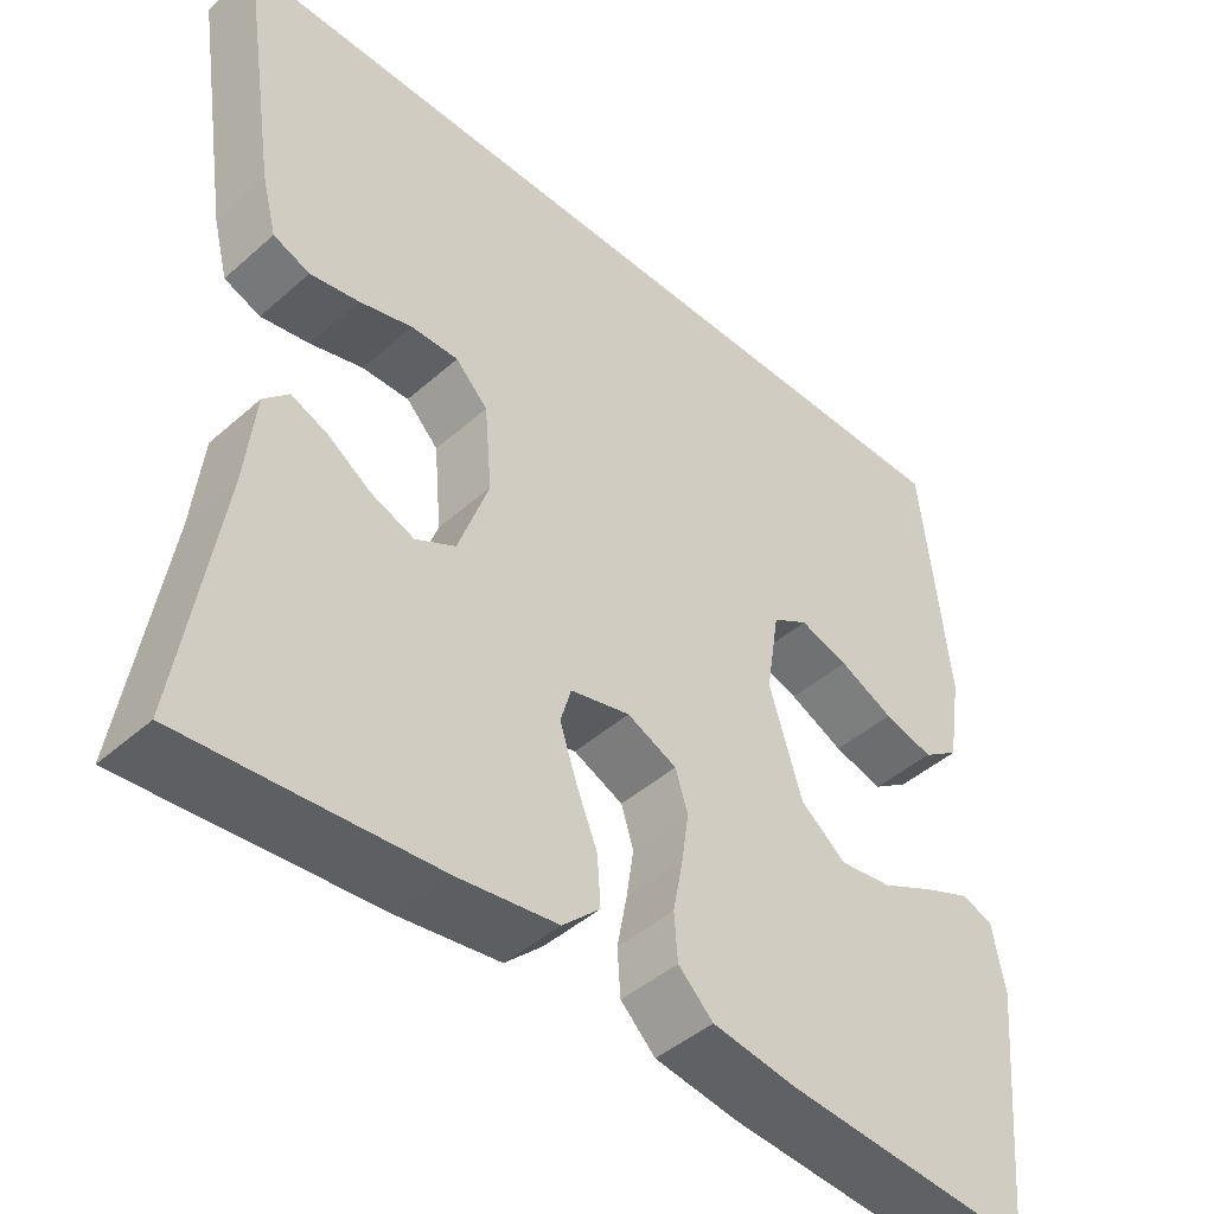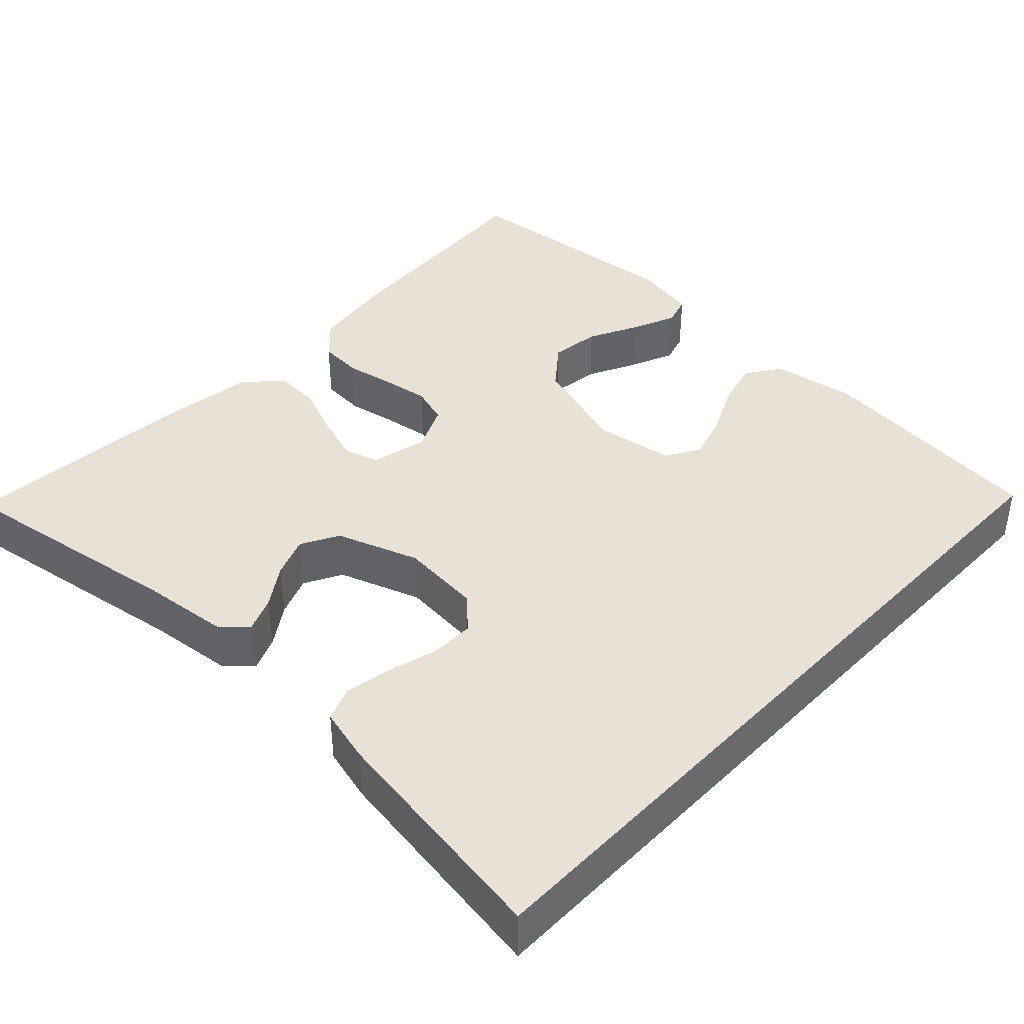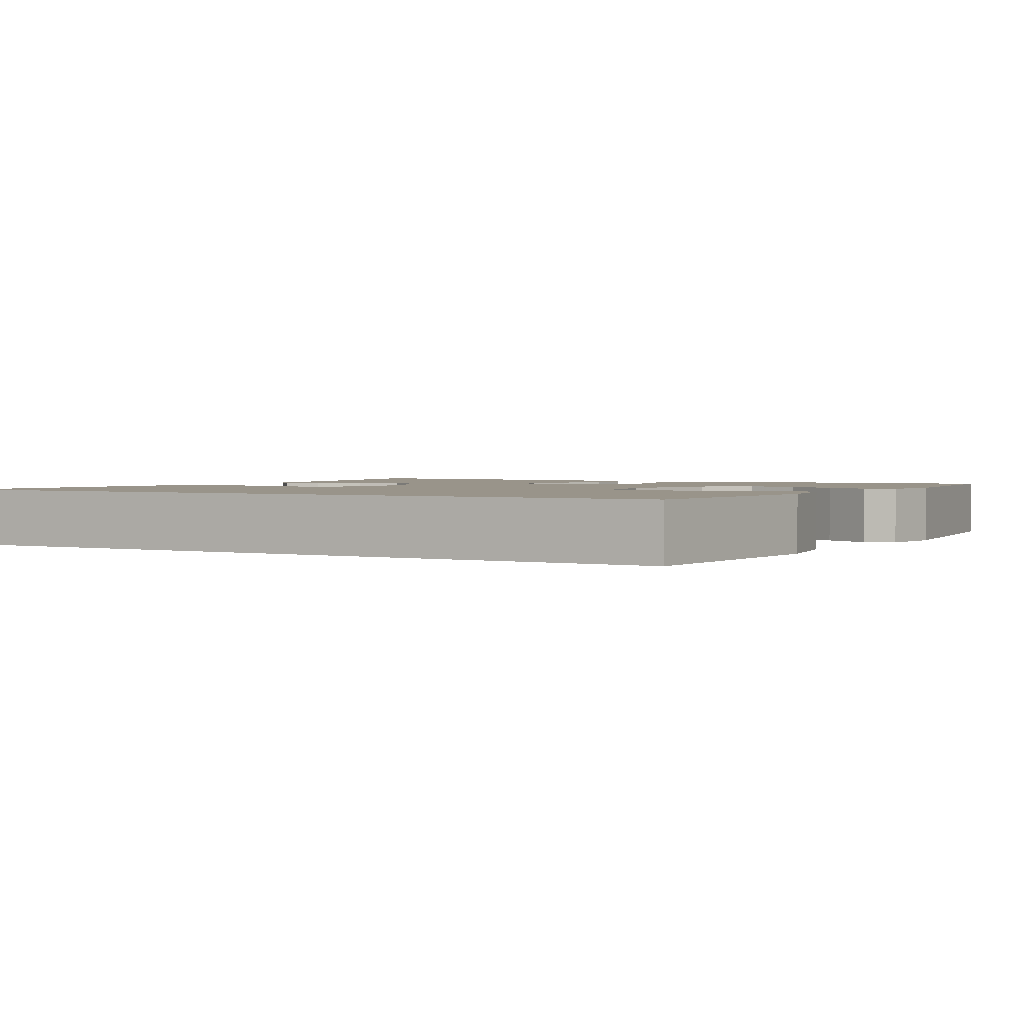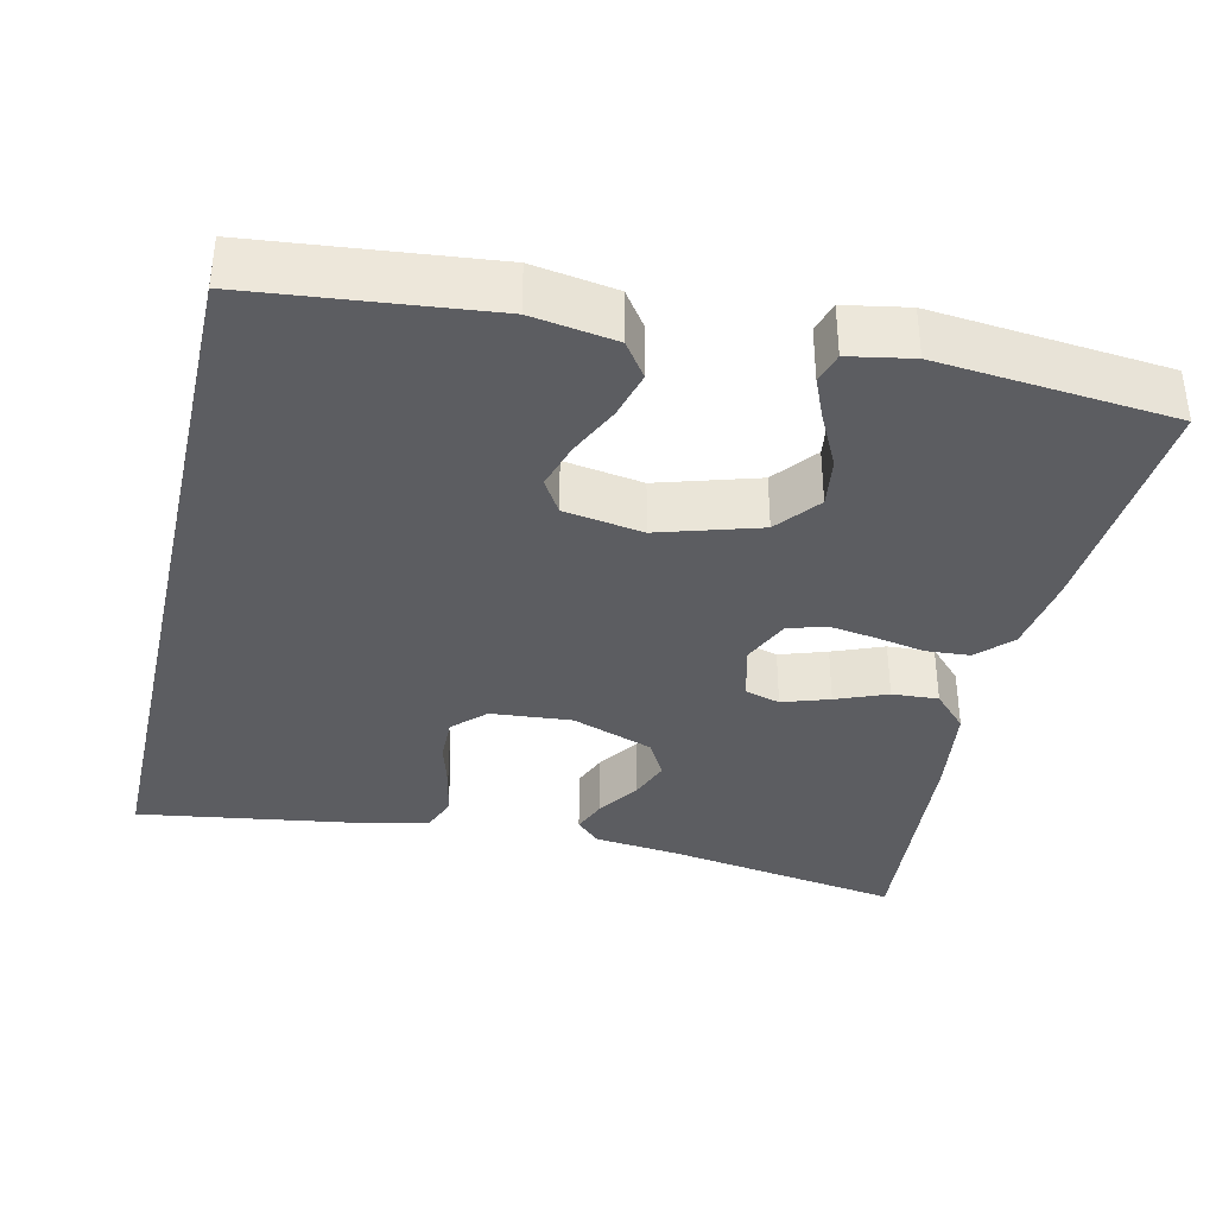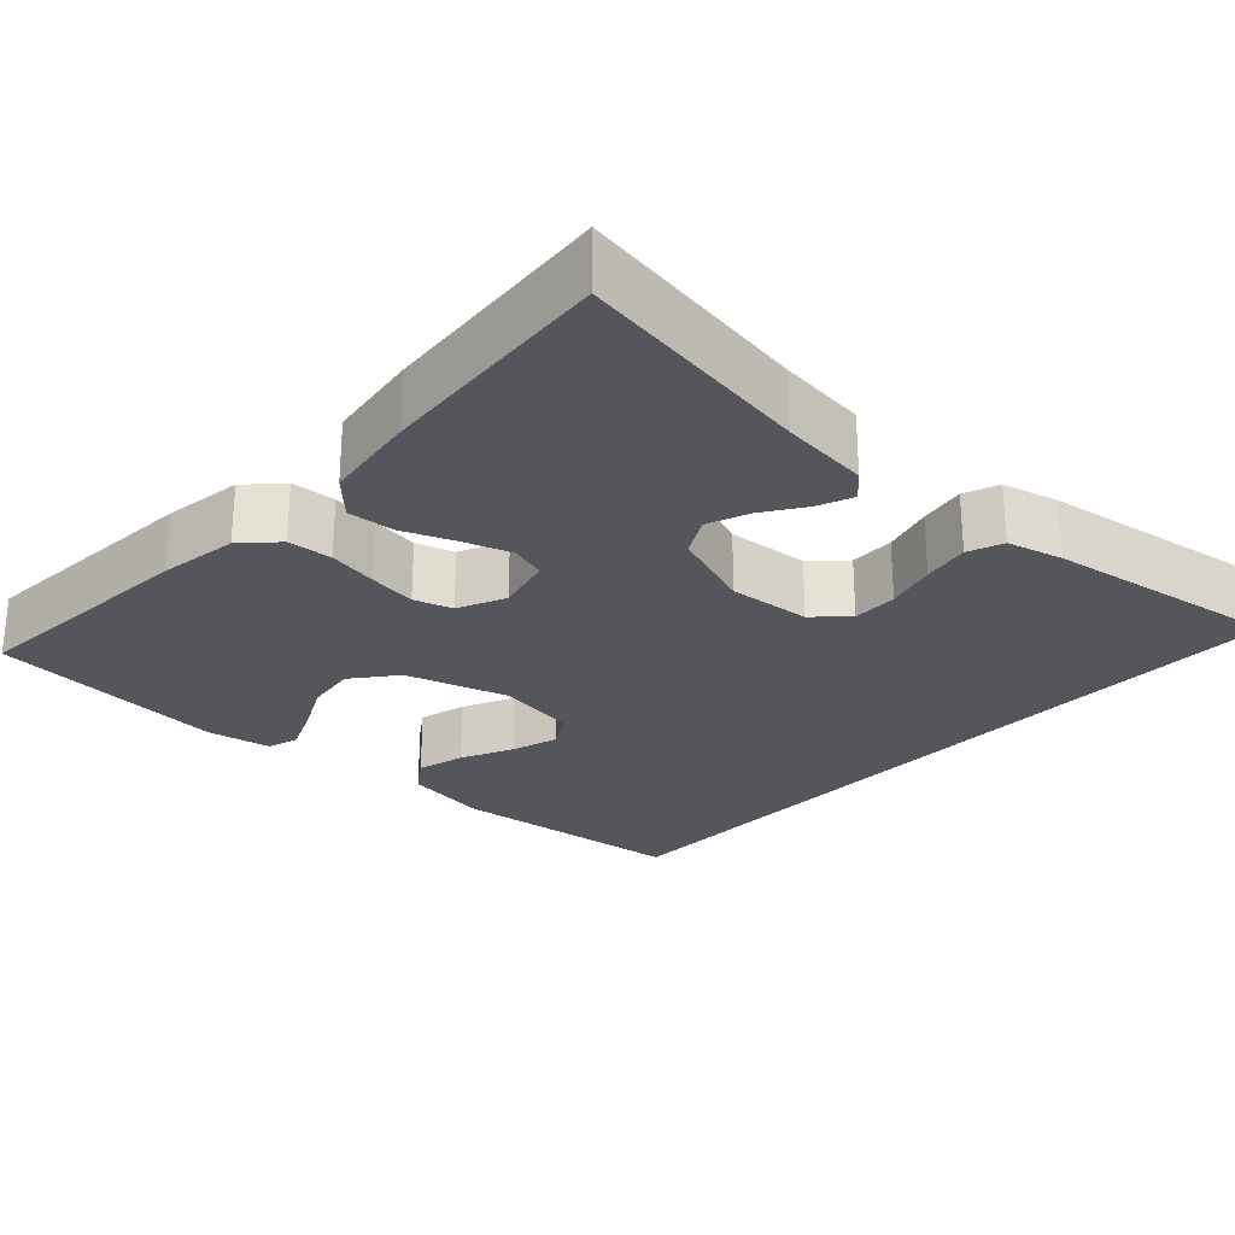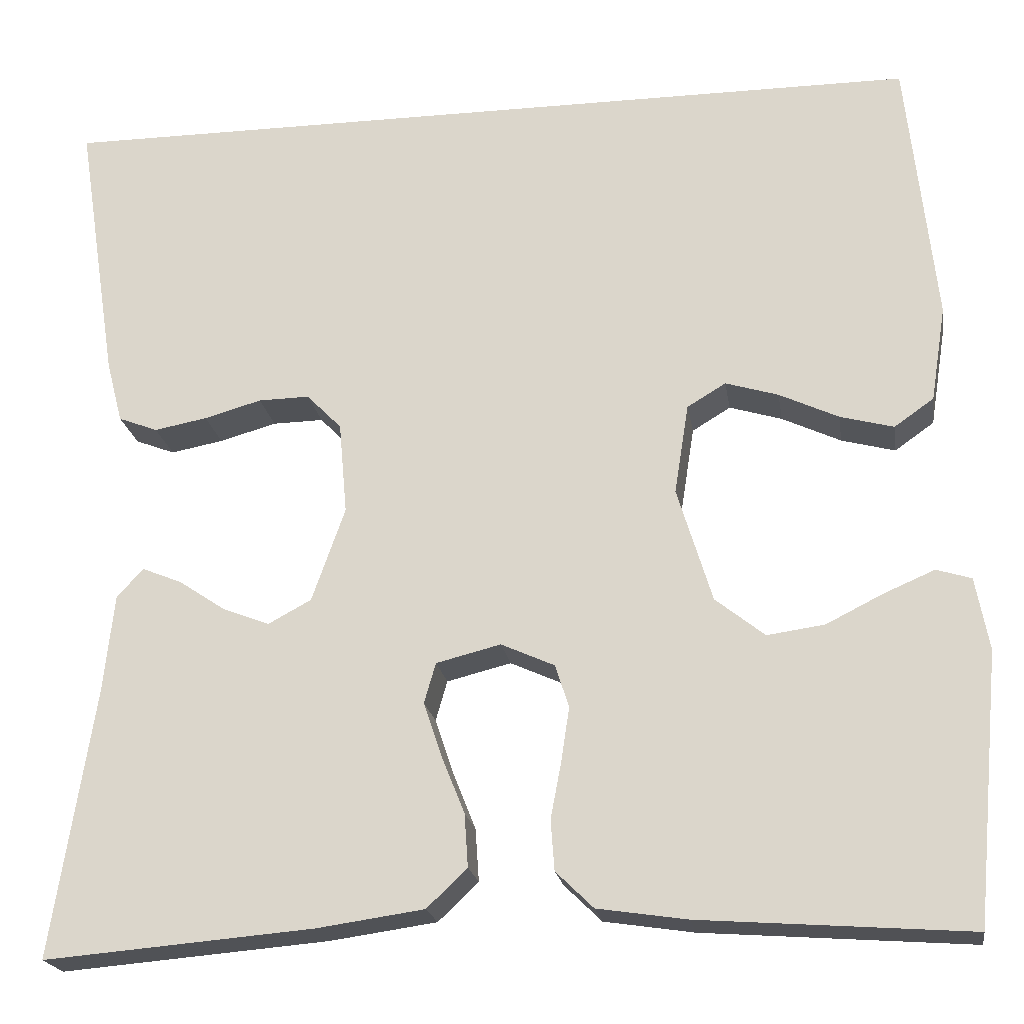
<metadata>
{"format":"obj","ext":"obj","renderer":"f3d","projection":"perspective","resolution":1024,"background":"white","views":[{"elev":-45.1,"azim":-44.5,"up":"+Z"},{"elev":40.4,"azim":-46.7,"up":"+Y"},{"elev":1.9,"azim":29.2,"up":"+Y"},{"elev":-36.6,"azim":77.0,"up":"+Y"},{"elev":-26.2,"azim":-132.8,"up":"+Y"},{"elev":-20.8,"azim":8.9,"up":"+Z"}]}
</metadata>
<code>
v -0.514 0.07 0.5
v 0.469 0.07 0.5
v 0.501 0.07 0.2
v 0.484 0.07 0.093
v 0.44 0.07 0.062
v 0.38 0.07 0.078
v 0.314 0.07 0.109
v 0.255 0.07 0.127
v 0.212 0.07 0.101
v 0.196 0.07 0
v 0.235 0.07 -0.128
v 0.29 0.07 -0.172
v 0.354 0.07 -0.163
v 0.418 0.07 -0.131
v 0.474 0.07 -0.107
v 0.513 0.07 -0.119
v 0.528 0.07 -0.2
v 0.5 0.07 -0.5
v 0.2 0.07 -0.478
v 0.1 0.07 -0.463
v 0.058 0.07 -0.422
v 0.054 0.07 -0.366
v 0.066 0.07 -0.303
v 0.075 0.07 -0.243
v 0.06 0.07 -0.195
v 0 0.07 -0.168
v -0.072 0.07 -0.186
v -0.085 0.07 -0.231
v -0.065 0.07 -0.291
v -0.039 0.07 -0.356
v -0.035 0.07 -0.415
v -0.08 0.07 -0.458
v -0.2 0.07 -0.475
v -0.5 0.07 -0.5
v -0.453 0.07 -0.2
v -0.441 0.07 -0.089
v -0.411 0.07 -0.058
v -0.367 0.07 -0.076
v -0.315 0.07 -0.111
v -0.263 0.07 -0.131
v -0.215 0.07 -0.105
v -0.178 0.07 0
v -0.187 0.07 0.103
v -0.226 0.07 0.143
v -0.283 0.07 0.142
v -0.347 0.07 0.124
v -0.406 0.07 0.113
v -0.45 0.07 0.13
v -0.468 0.07 0.2
v -0.514 0 0.5
v 0.469 0 0.5
v 0.501 0 0.2
v 0.484 0 0.093
v 0.44 0 0.062
v 0.38 0 0.078
v 0.314 0 0.109
v 0.255 0 0.127
v 0.212 0 0.101
v 0.196 0 0
v 0.235 0 -0.128
v 0.29 0 -0.172
v 0.354 0 -0.163
v 0.418 0 -0.131
v 0.474 0 -0.107
v 0.513 0 -0.119
v 0.528 0 -0.2
v 0.5 0 -0.5
v 0.2 0 -0.478
v 0.1 0 -0.463
v 0.058 0 -0.422
v 0.054 0 -0.366
v 0.066 0 -0.303
v 0.075 0 -0.243
v 0.06 0 -0.195
v 0 0 -0.168
v -0.072 0 -0.186
v -0.085 0 -0.231
v -0.065 0 -0.291
v -0.039 0 -0.356
v -0.035 0 -0.415
v -0.08 0 -0.458
v -0.2 0 -0.475
v -0.5 0 -0.5
v -0.453 0 -0.2
v -0.441 0 -0.089
v -0.411 0 -0.058
v -0.367 0 -0.076
v -0.315 0 -0.111
v -0.263 0 -0.131
v -0.215 0 -0.105
v -0.178 0 0
v -0.187 0 0.103
v -0.226 0 0.143
v -0.283 0 0.142
v -0.347 0 0.124
v -0.406 0 0.113
v -0.45 0 0.13
v -0.468 0 0.2
f 49 1 2
f 48 49 2
f 47 48 2
f 46 47 2
f 45 46 2
f 44 45 2 3
f 43 44 3
f 42 43 3
f 37 38 39
f 36 37 39
f 35 36 39
f 35 39 40
f 34 35 40
f 33 34 40
f 32 33 40
f 31 32 40
f 30 31 40
f 29 30 40
f 28 29 40 41
f 21 22 23
f 20 21 23
f 19 20 23
f 18 19 23
f 17 18 23
f 16 17 23
f 15 16 23
f 13 14 15
f 13 15 23
f 12 13 23 24
f 5 6 7
f 4 5 7
f 3 4 7
f 3 7 8
f 42 3 8
f 27 28 41 42
f 26 27 42
f 25 26 42
f 11 12 24 25
f 10 11 25 42
f 9 10 42
f 8 9 42
f 51 50 98
f 51 98 97
f 51 97 96
f 51 96 95
f 51 95 94
f 52 51 94 93
f 52 93 92
f 52 92 91
f 88 87 86
f 88 86 85
f 88 85 84
f 89 88 84
f 89 84 83
f 89 83 82
f 89 82 81
f 89 81 80
f 89 80 79
f 89 79 78
f 90 89 78 77
f 72 71 70
f 72 70 69
f 72 69 68
f 72 68 67
f 72 67 66
f 72 66 65
f 72 65 64
f 64 63 62
f 72 64 62
f 73 72 62 61
f 56 55 54
f 56 54 53
f 56 53 52
f 57 56 52
f 57 52 91
f 91 90 77 76
f 91 76 75
f 91 75 74
f 74 73 61 60
f 91 74 60 59
f 91 59 58
f 91 58 57
f 1 50 51 2
f 2 51 52 3
f 3 52 53 4
f 4 53 54 5
f 5 54 55 6
f 6 55 56 7
f 7 56 57 8
f 8 57 58 9
f 9 58 59 10
f 10 59 60 11
f 11 60 61 12
f 12 61 62 13
f 13 62 63 14
f 14 63 64 15
f 15 64 65 16
f 16 65 66 17
f 17 66 67 18
f 18 67 68 19
f 19 68 69 20
f 20 69 70 21
f 21 70 71 22
f 22 71 72 23
f 23 72 73 24
f 24 73 74 25
f 25 74 75 26
f 26 75 76 27
f 27 76 77 28
f 28 77 78 29
f 29 78 79 30
f 30 79 80 31
f 31 80 81 32
f 32 81 82 33
f 33 82 83 34
f 34 83 84 35
f 35 84 85 36
f 36 85 86 37
f 37 86 87 38
f 38 87 88 39
f 39 88 89 40
f 40 89 90 41
f 41 90 91 42
f 42 91 92 43
f 43 92 93 44
f 44 93 94 45
f 45 94 95 46
f 46 95 96 47
f 47 96 97 48
f 48 97 98 49
f 49 98 50 1

</code>
